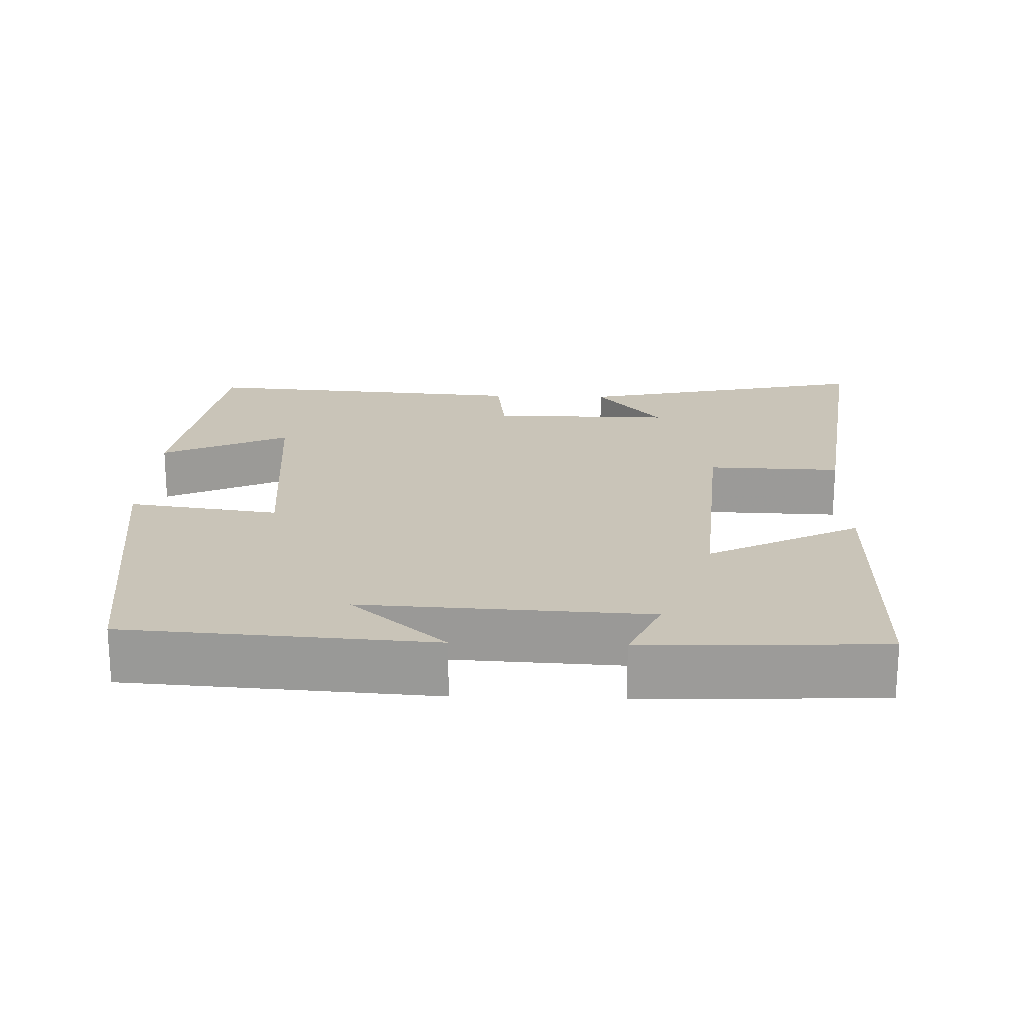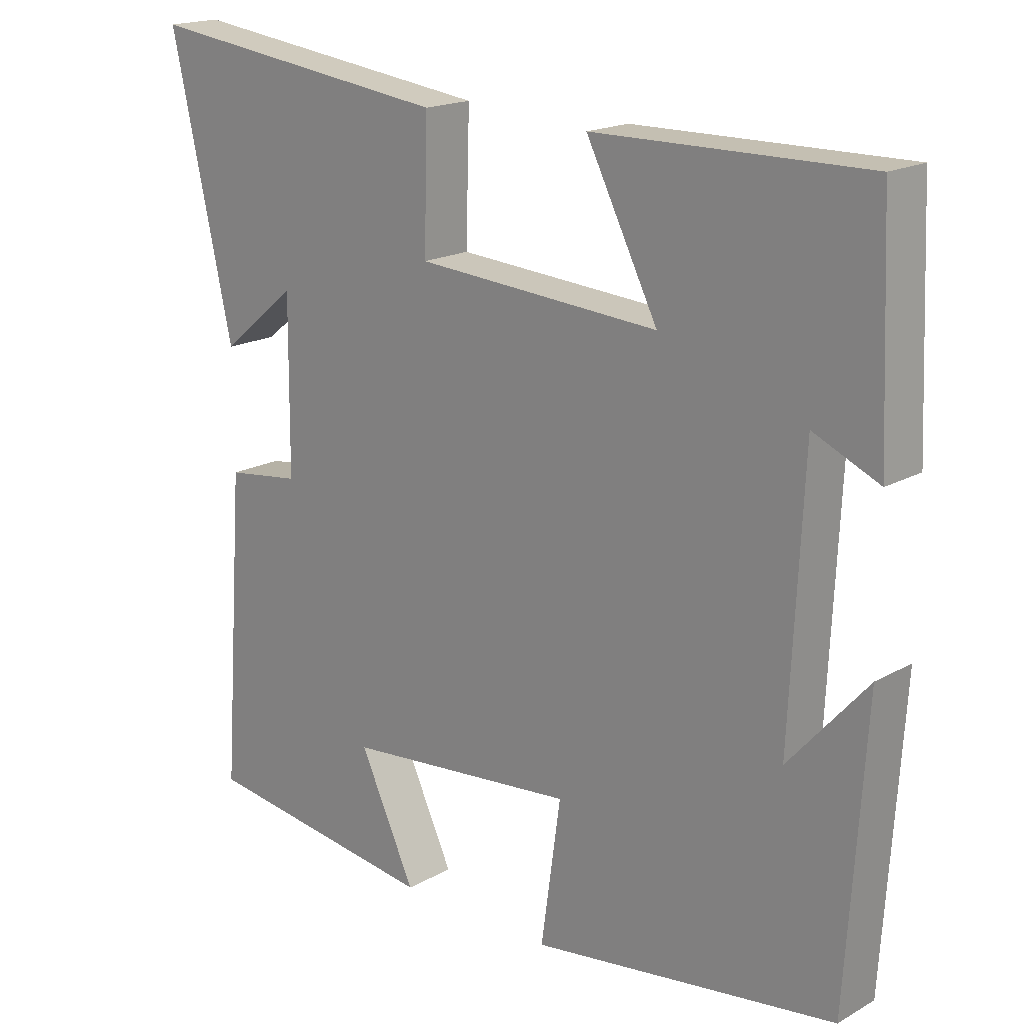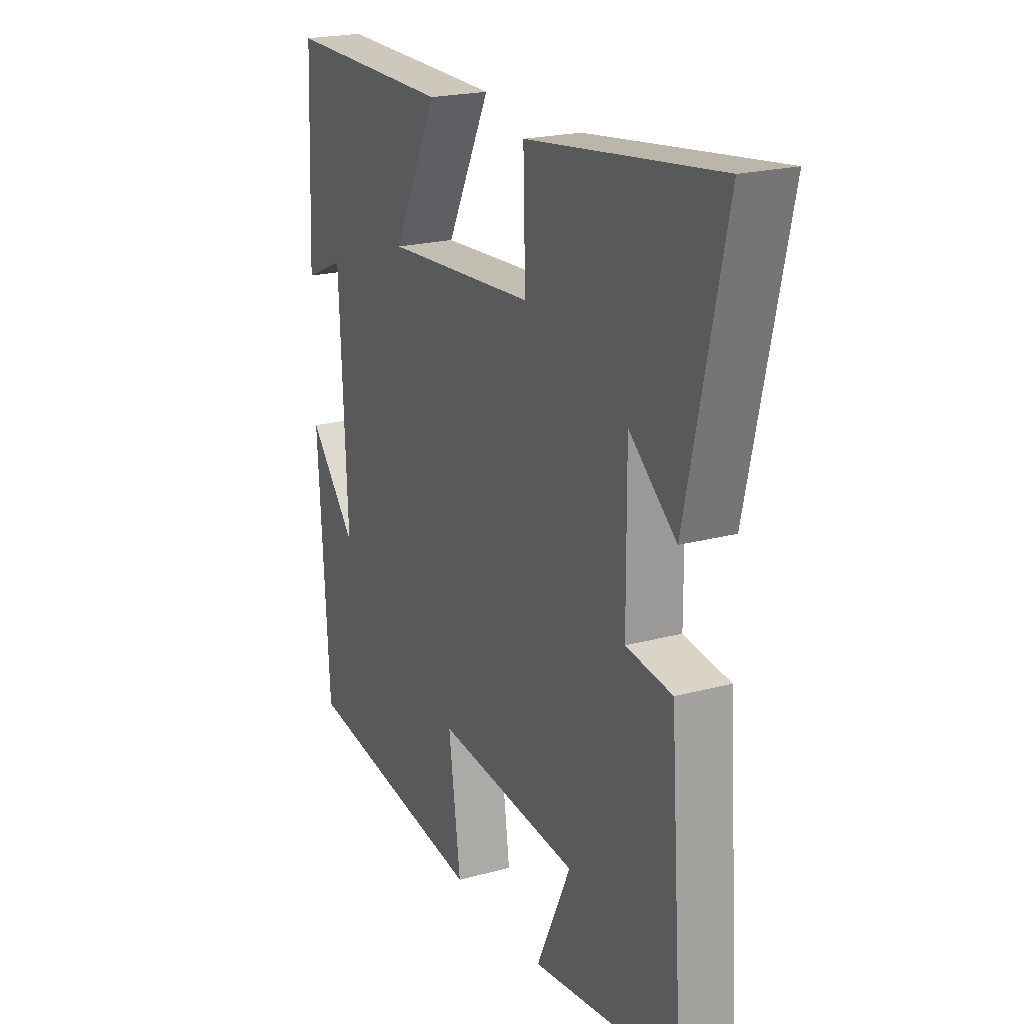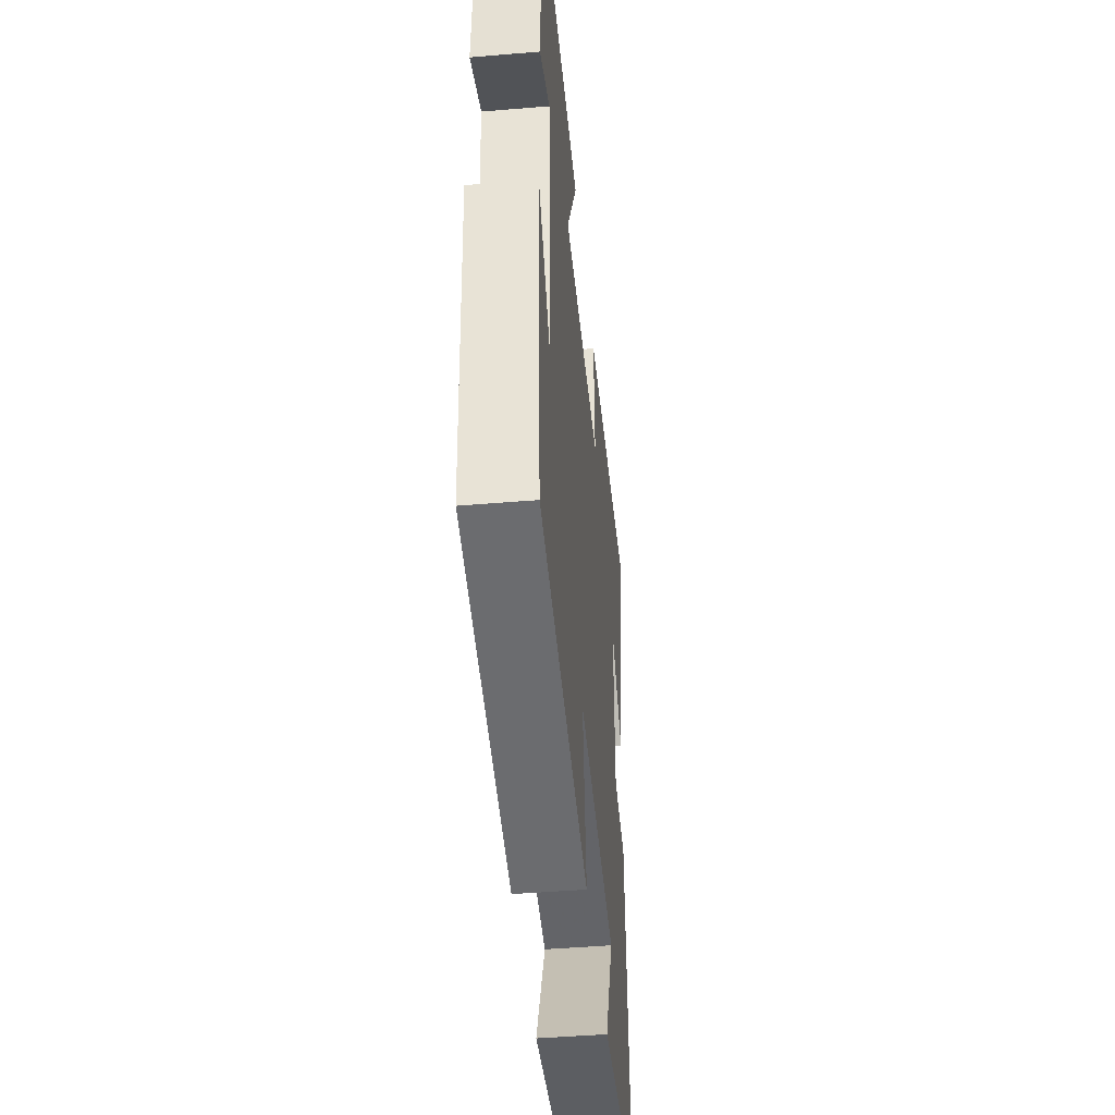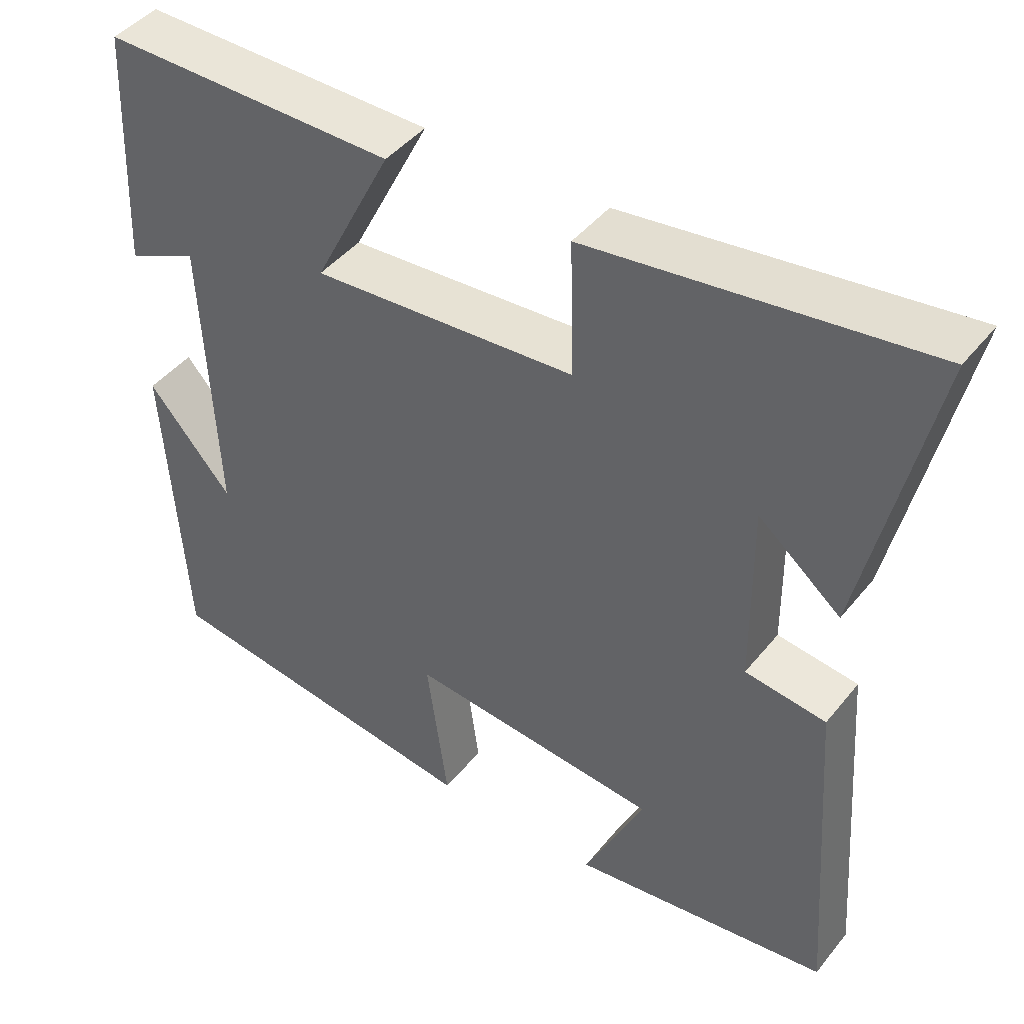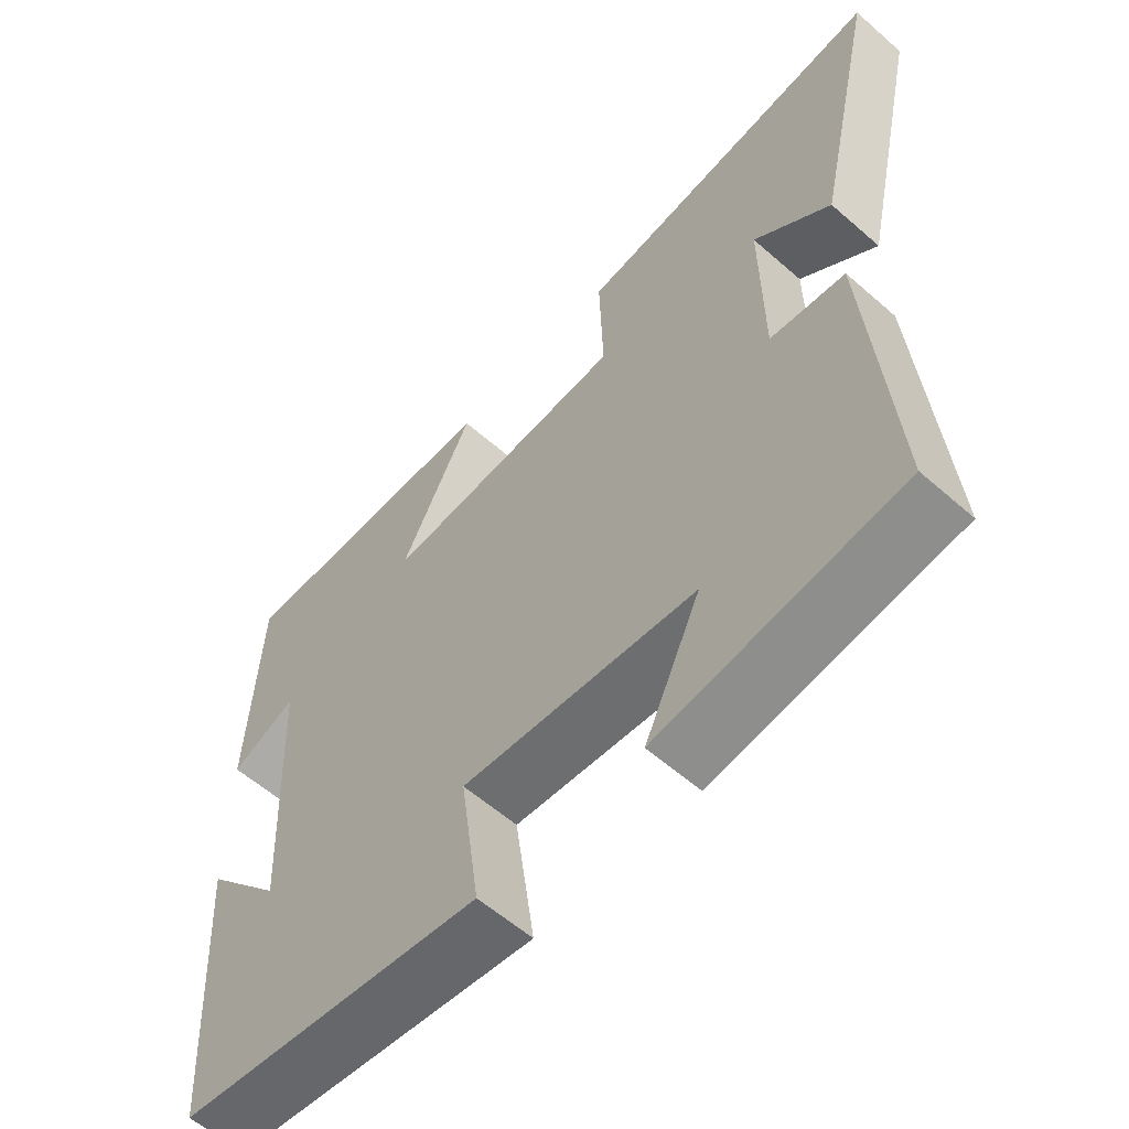
<metadata>
{"format":"obj","ext":"obj","renderer":"f3d","projection":"perspective","resolution":1024,"background":"white","views":[{"elev":20.2,"azim":-88.0,"up":"+Y"},{"elev":18.1,"azim":-137.3,"up":"+Z"},{"elev":21.2,"azim":64.2,"up":"+Z"},{"elev":-45.9,"azim":-84.5,"up":"+Z"},{"elev":44.1,"azim":35.9,"up":"+Z"},{"elev":-58.8,"azim":47.9,"up":"+Z"}]}
</metadata>
<code>
v 0.589 0.07 0.557
v 0.5 0.07 0.158
v 0.391 0.07 0.248
v 0.393 0.07 0.004
v 0.5 0.07 -0.01
v 0.532 0.07 -0.454
v 0.189 0.07 -0.5
v 0.269 0.07 -0.329
v -0.065 0.07 -0.297
v -0.037 0.07 -0.5
v -0.474 0.07 -0.439
v -0.5 0.07 -0.028
v -0.388 0.07 -0.156
v -0.406 0.07 0.226
v -0.5 0.07 0.184
v -0.486 0.07 0.504
v -0.097 0.07 0.5
v -0.2 0.07 0.297
v 0.15 0.07 0.321
v 0.145 0.07 0.5
v 0.589 0 0.557
v 0.5 0 0.158
v 0.391 0 0.248
v 0.393 0 0.004
v 0.5 0 -0.01
v 0.532 0 -0.454
v 0.189 0 -0.5
v 0.269 0 -0.329
v -0.065 0 -0.297
v -0.037 0 -0.5
v -0.474 0 -0.439
v -0.5 0 -0.028
v -0.388 0 -0.156
v -0.406 0 0.226
v -0.5 0 0.184
v -0.486 0 0.504
v -0.097 0 0.5
v -0.2 0 0.297
v 0.15 0 0.321
v 0.145 0 0.5
f 19 20 1
f 16 17 18
f 14 15 16
f 14 16 18
f 13 14 18 19
f 11 12 13
f 9 10 11 13
f 8 9 13 19
f 6 7 8
f 4 5 6 8
f 3 4 8 19
f 1 2 3
f 1 3 19
f 21 40 39
f 38 37 36
f 36 35 34
f 38 36 34
f 39 38 34 33
f 33 32 31
f 33 31 30 29
f 39 33 29 28
f 28 27 26
f 28 26 25 24
f 39 28 24 23
f 23 22 21
f 39 23 21
f 1 21 22 2
f 2 22 23 3
f 3 23 24 4
f 4 24 25 5
f 5 25 26 6
f 6 26 27 7
f 7 27 28 8
f 8 28 29 9
f 9 29 30 10
f 10 30 31 11
f 11 31 32 12
f 12 32 33 13
f 13 33 34 14
f 14 34 35 15
f 15 35 36 16
f 16 36 37 17
f 17 37 38 18
f 18 38 39 19
f 19 39 40 20
f 20 40 21 1

</code>
